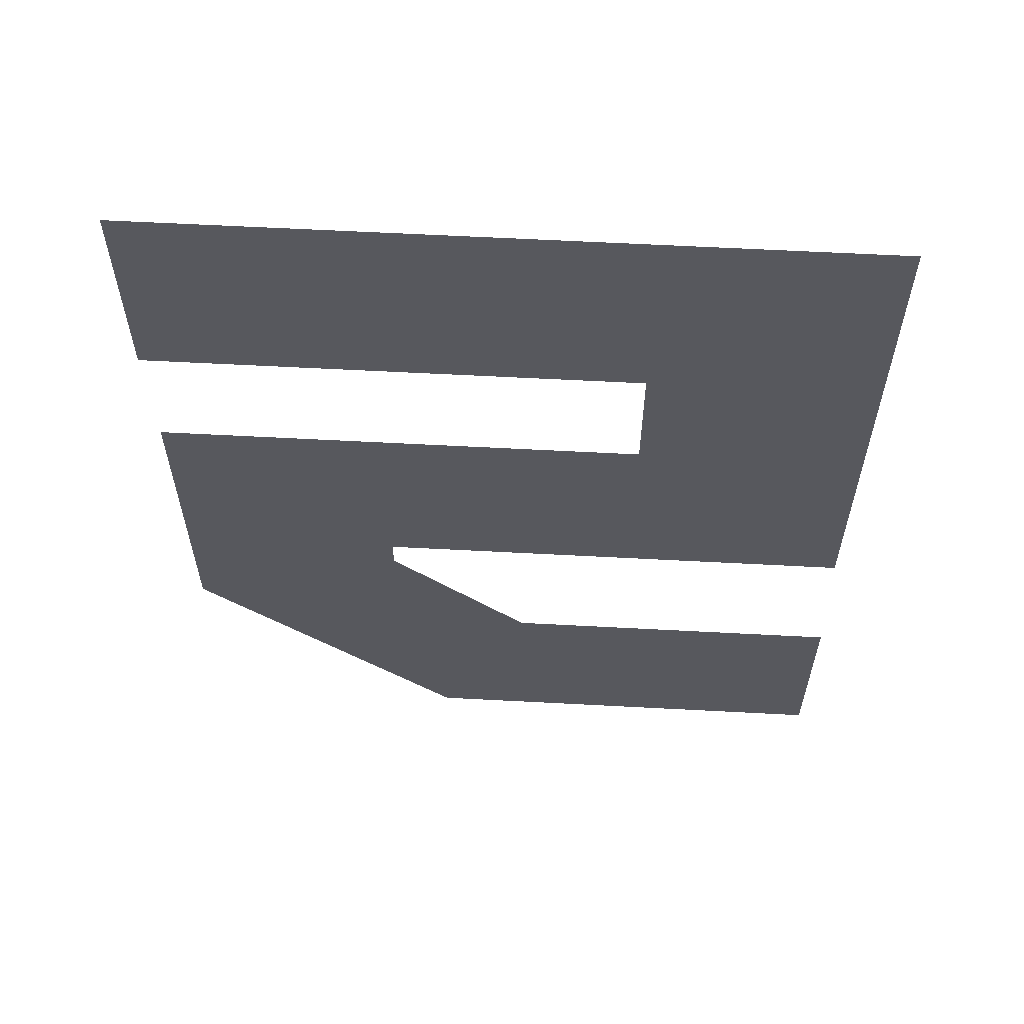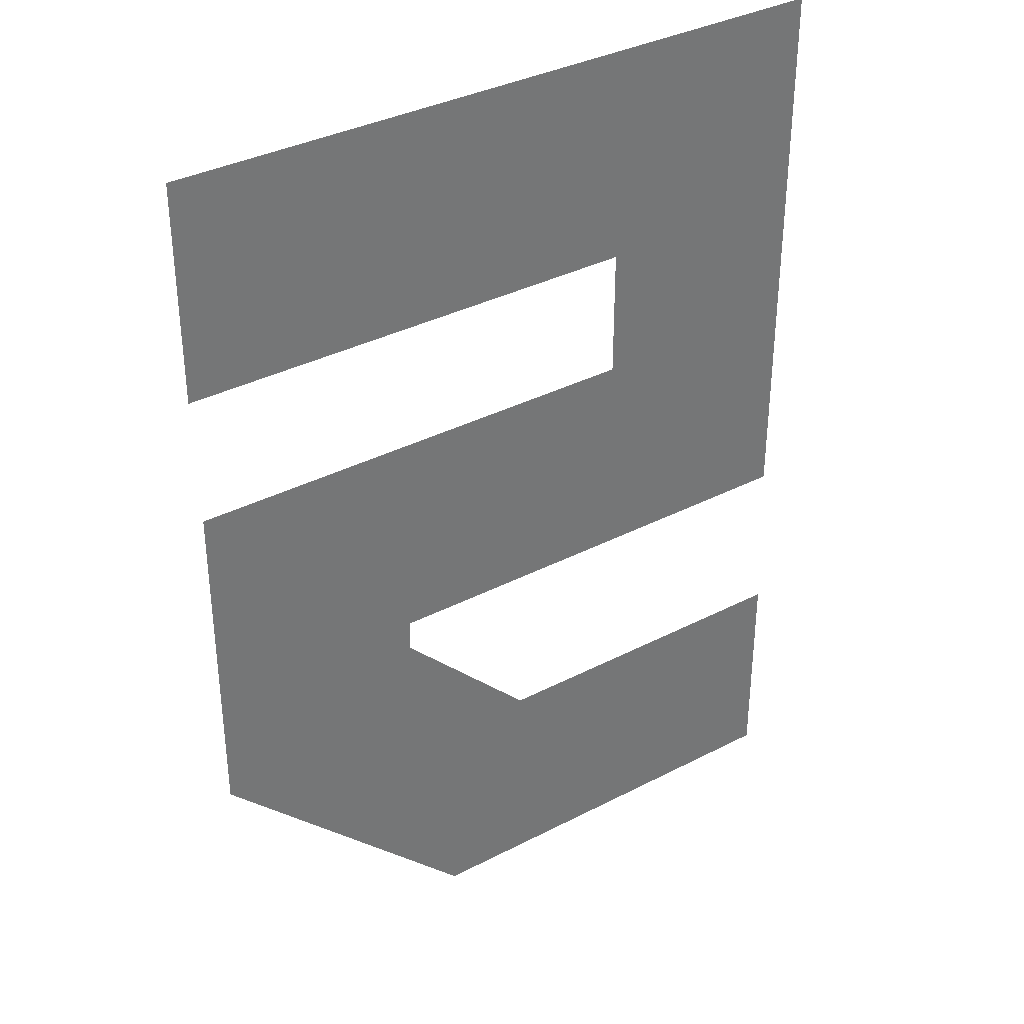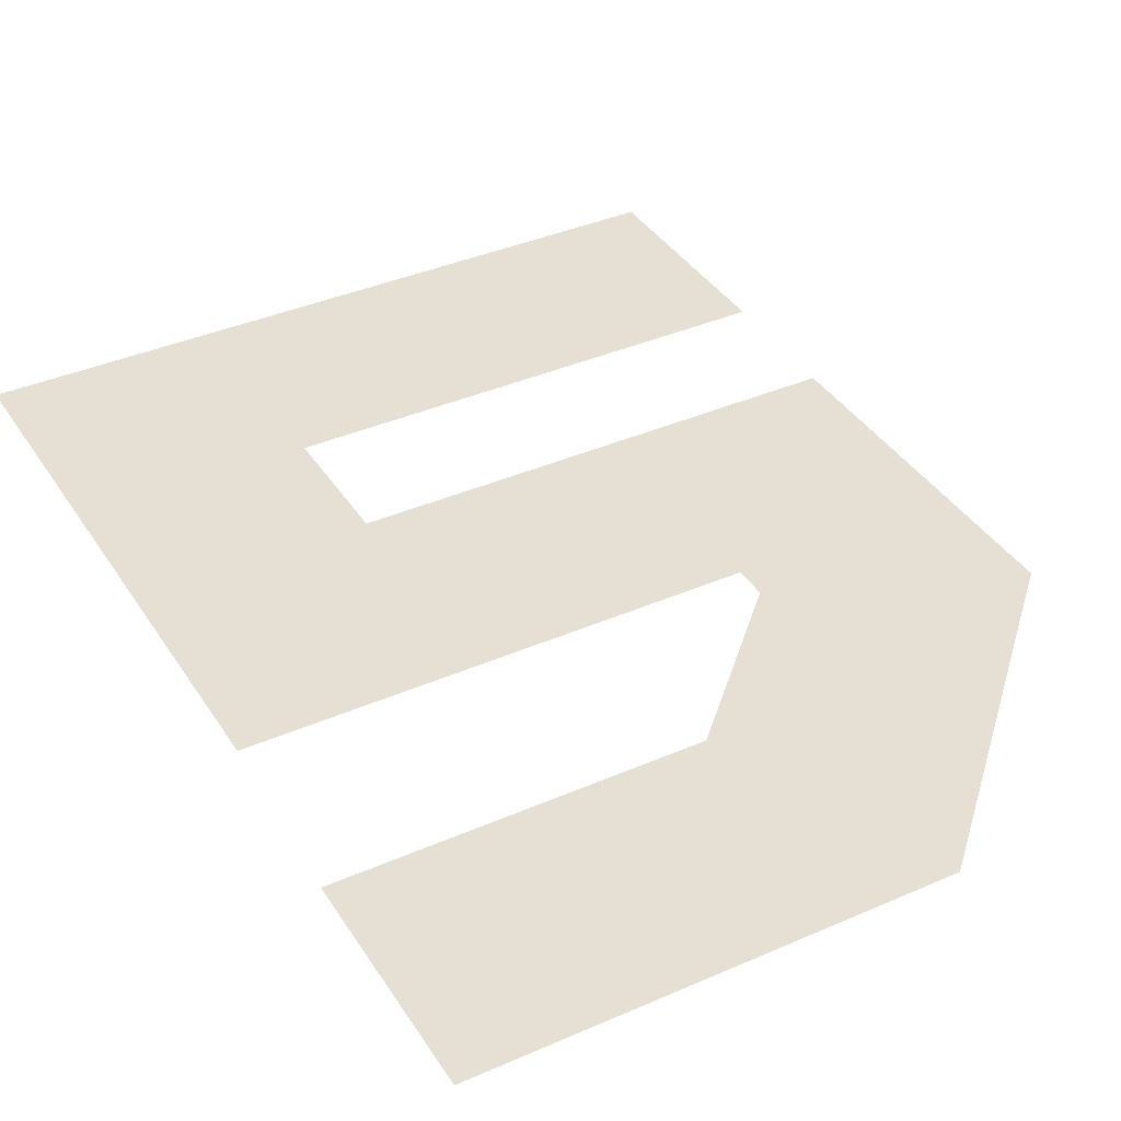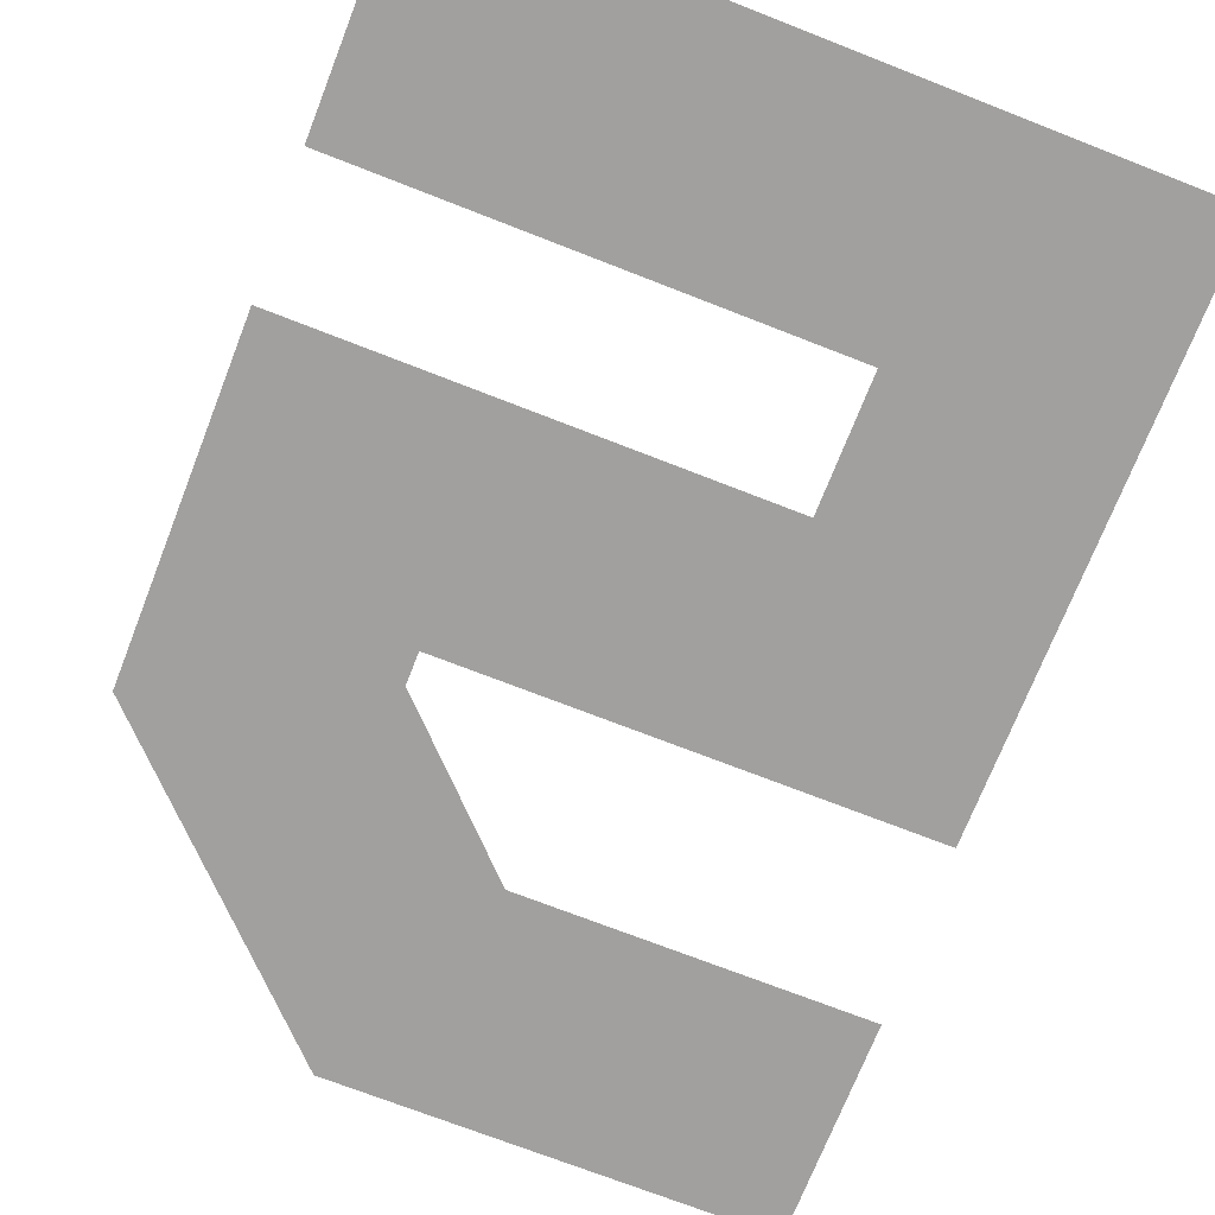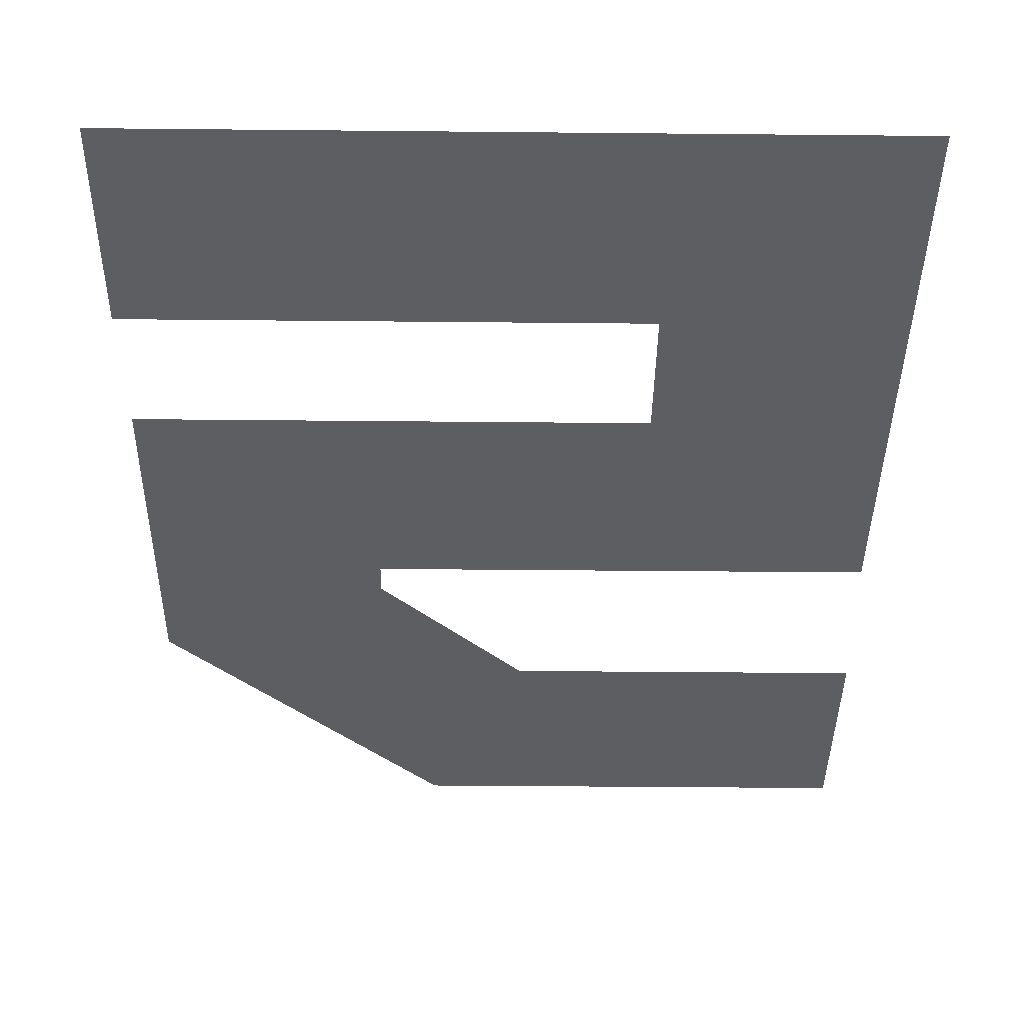
<metadata>
{"format":"obj","ext":"obj","renderer":"f3d","projection":"perspective","resolution":1024,"background":"white","views":[{"elev":61.2,"azim":-176.9,"up":"+Y"},{"elev":35.6,"azim":145.6,"up":"+Y"},{"elev":38.2,"azim":-29.0,"up":"+Z"},{"elev":-71.8,"azim":158.6,"up":"+Z"},{"elev":-39.2,"azim":179.3,"up":"+Z"}]}
</metadata>
<code>
v 0.6889 -0.8311 -0
v 0.32 -0.5111 -0
v -4e-06 -0.8311 -0
v 1.009 -1.011 -0
v 1.009 -0.5111 -0
v 0.6889 -0.8779 -0
v 0.6184 -1.4 -0
v 0.4862 -1.08 -0
v -0.008893 -1.4 -0
v -0.008893 -1.08 -0
v 1.013 0 0
v 0.32 -0.32 -0
v 1.013 -0.32 -0
v 0 0 0
f 1 2 3
f 1 4 5
f 6 7 4
f 8 9 7
f 1 5 2
f 1 6 4
f 6 8 7
f 8 10 9
f 11 12 13
f 11 14 12
f 2 14 3
f 2 12 14

</code>
